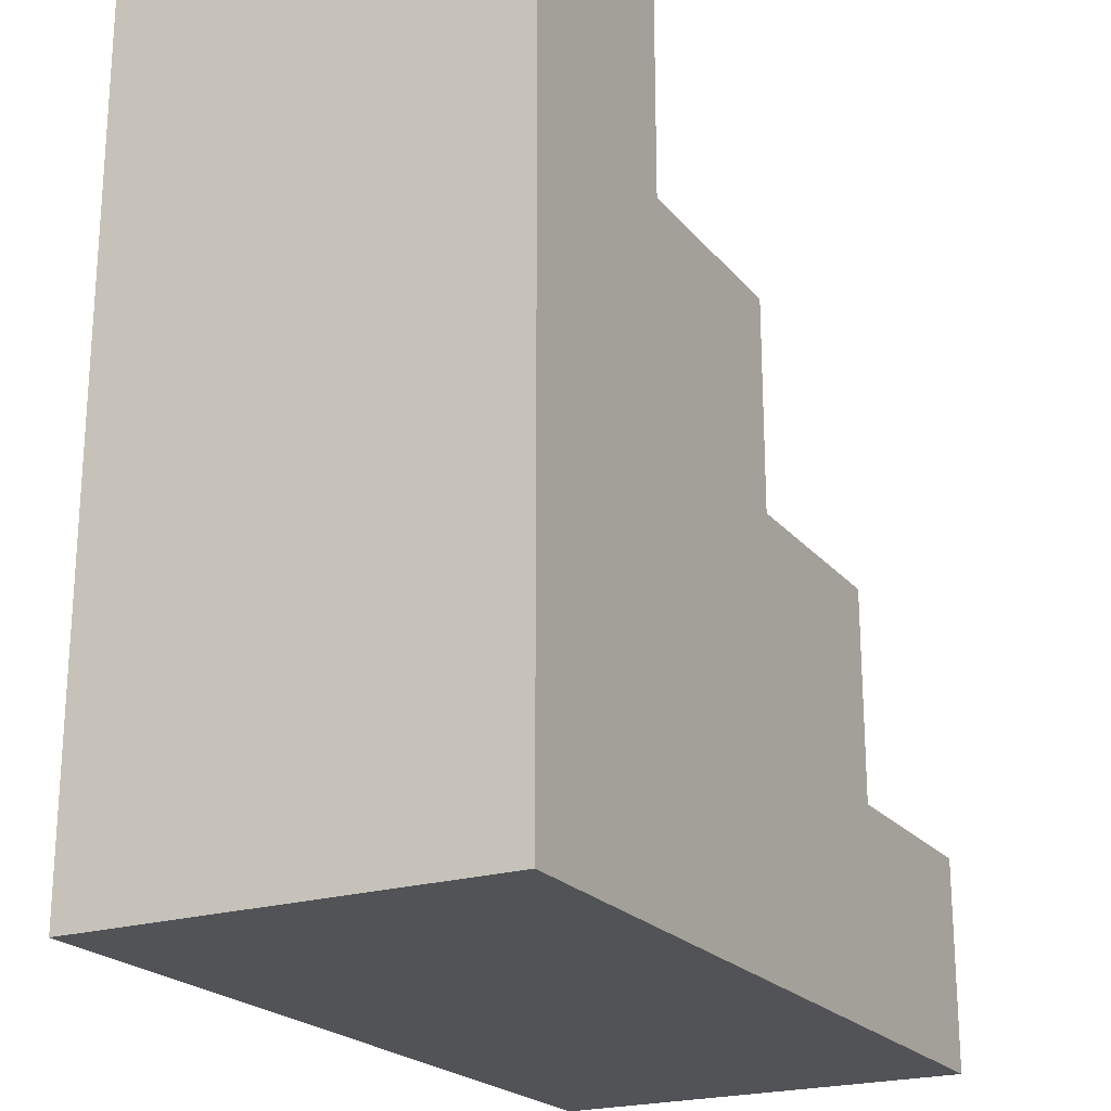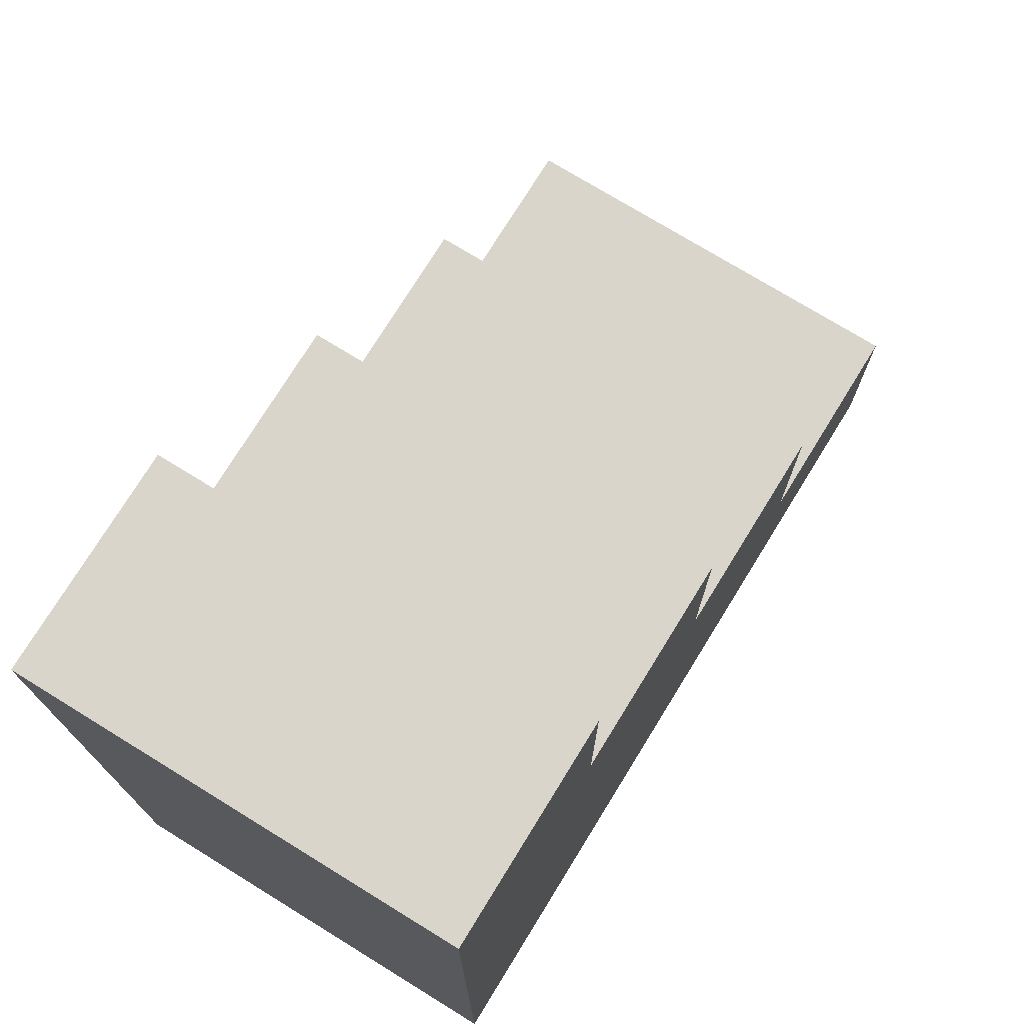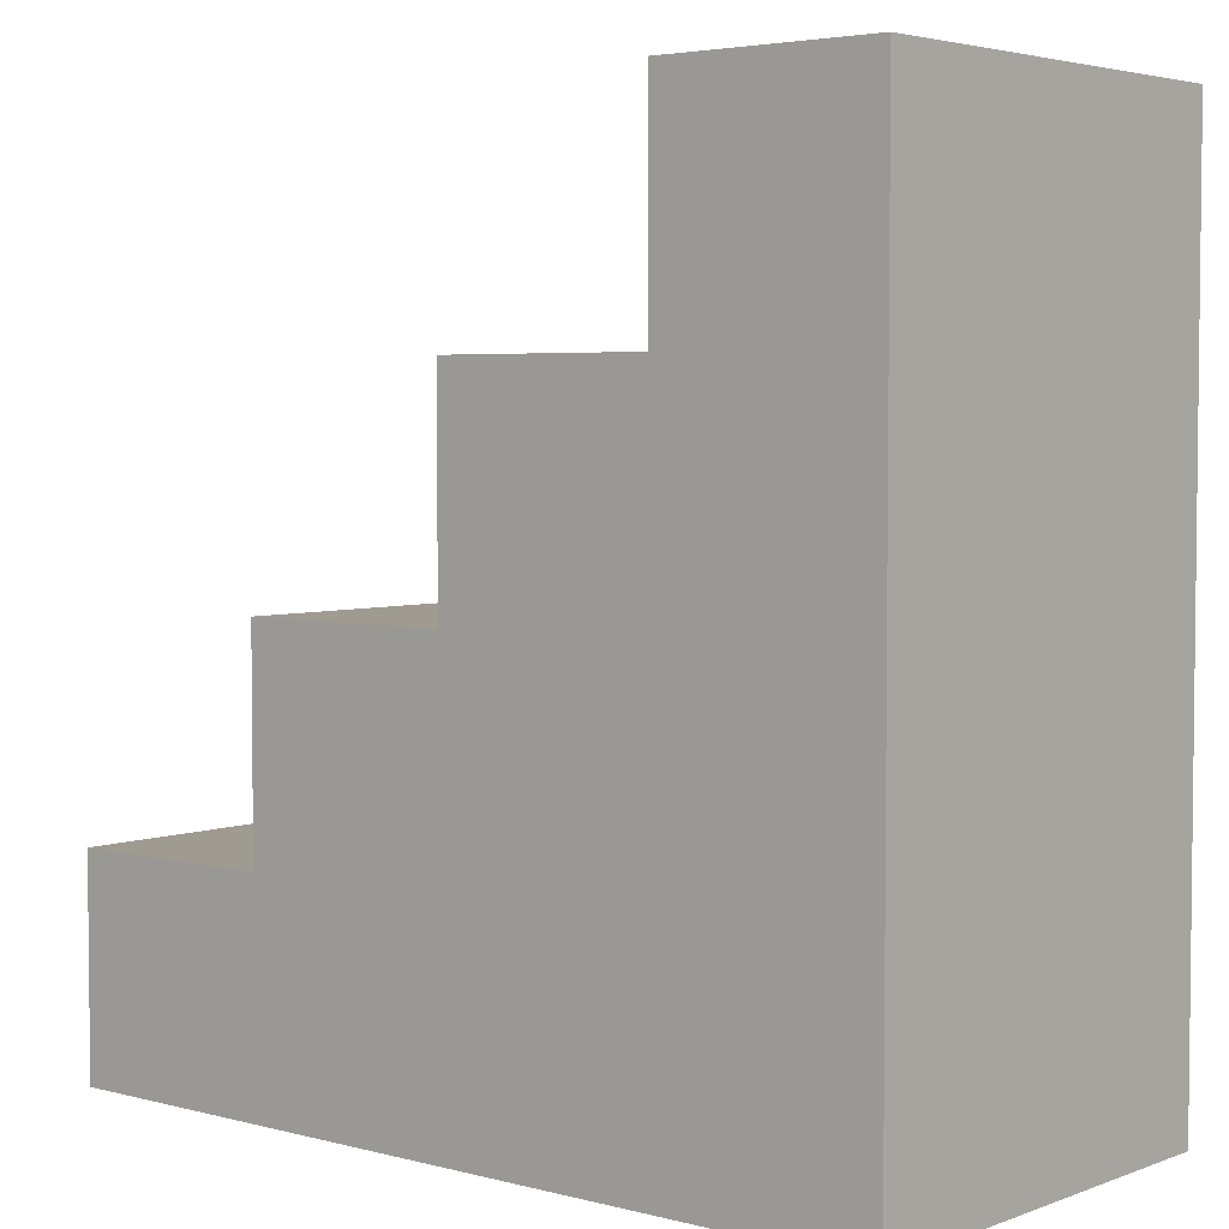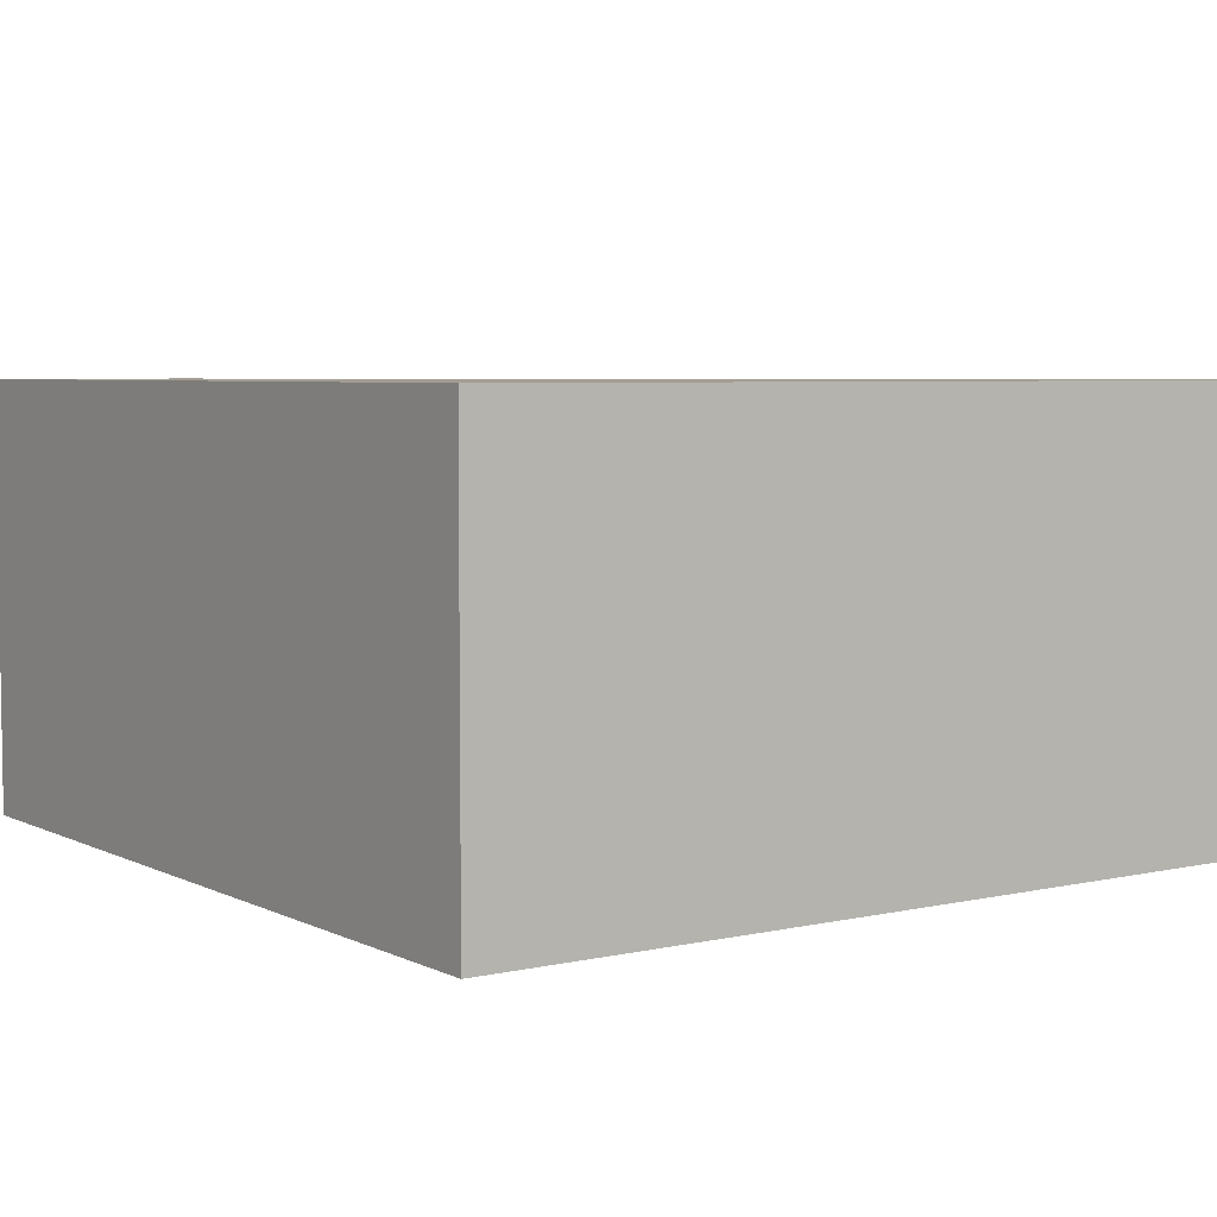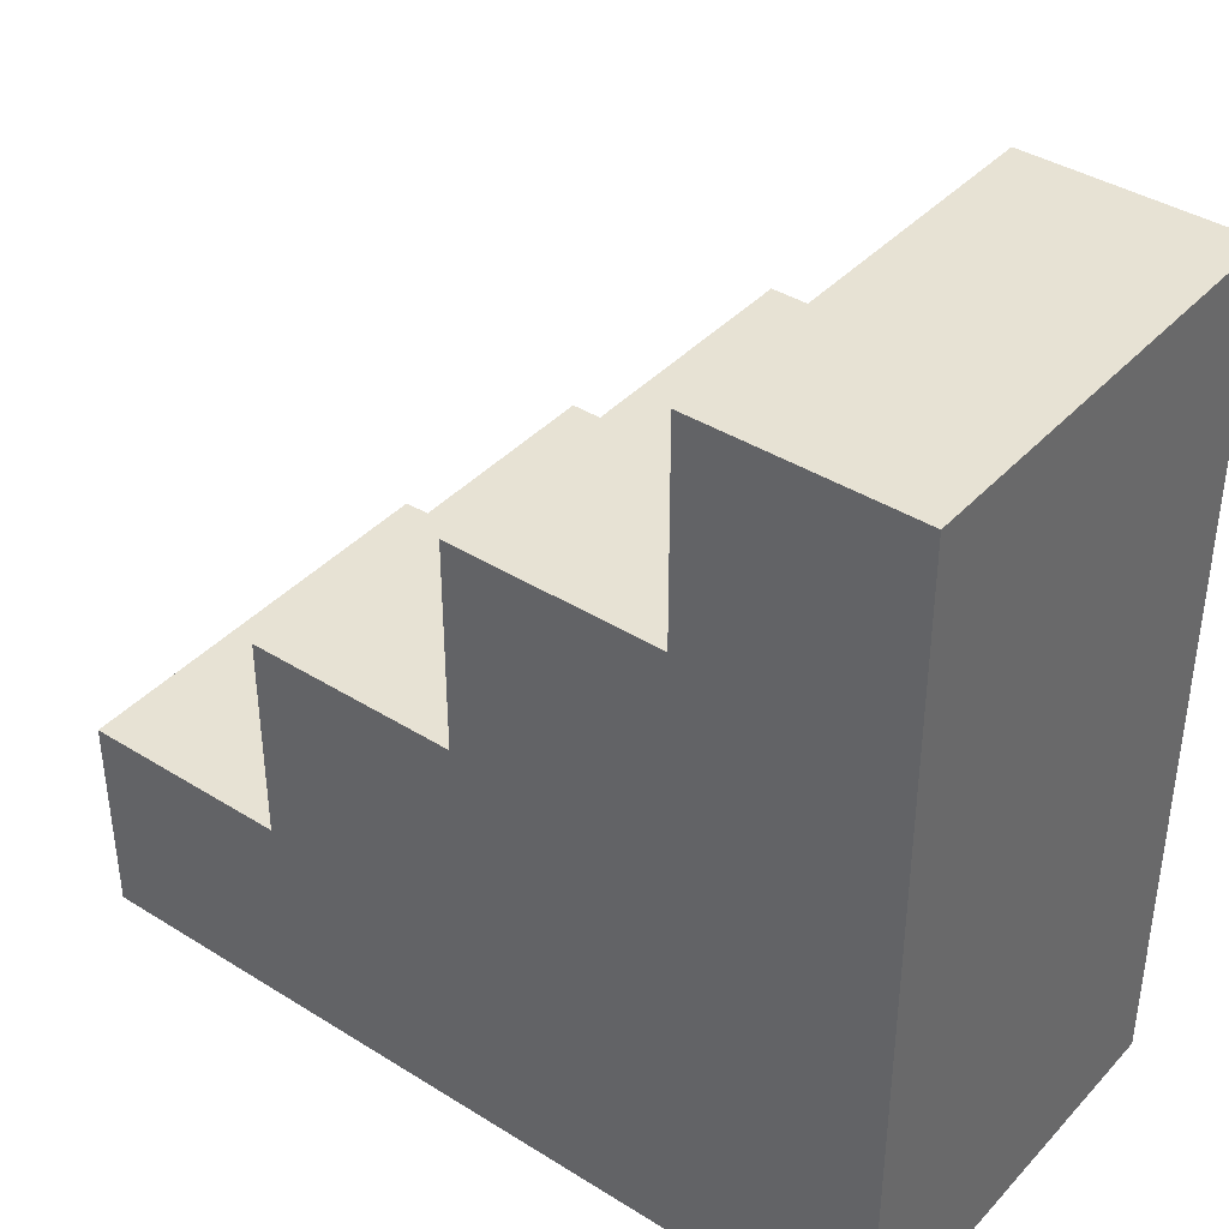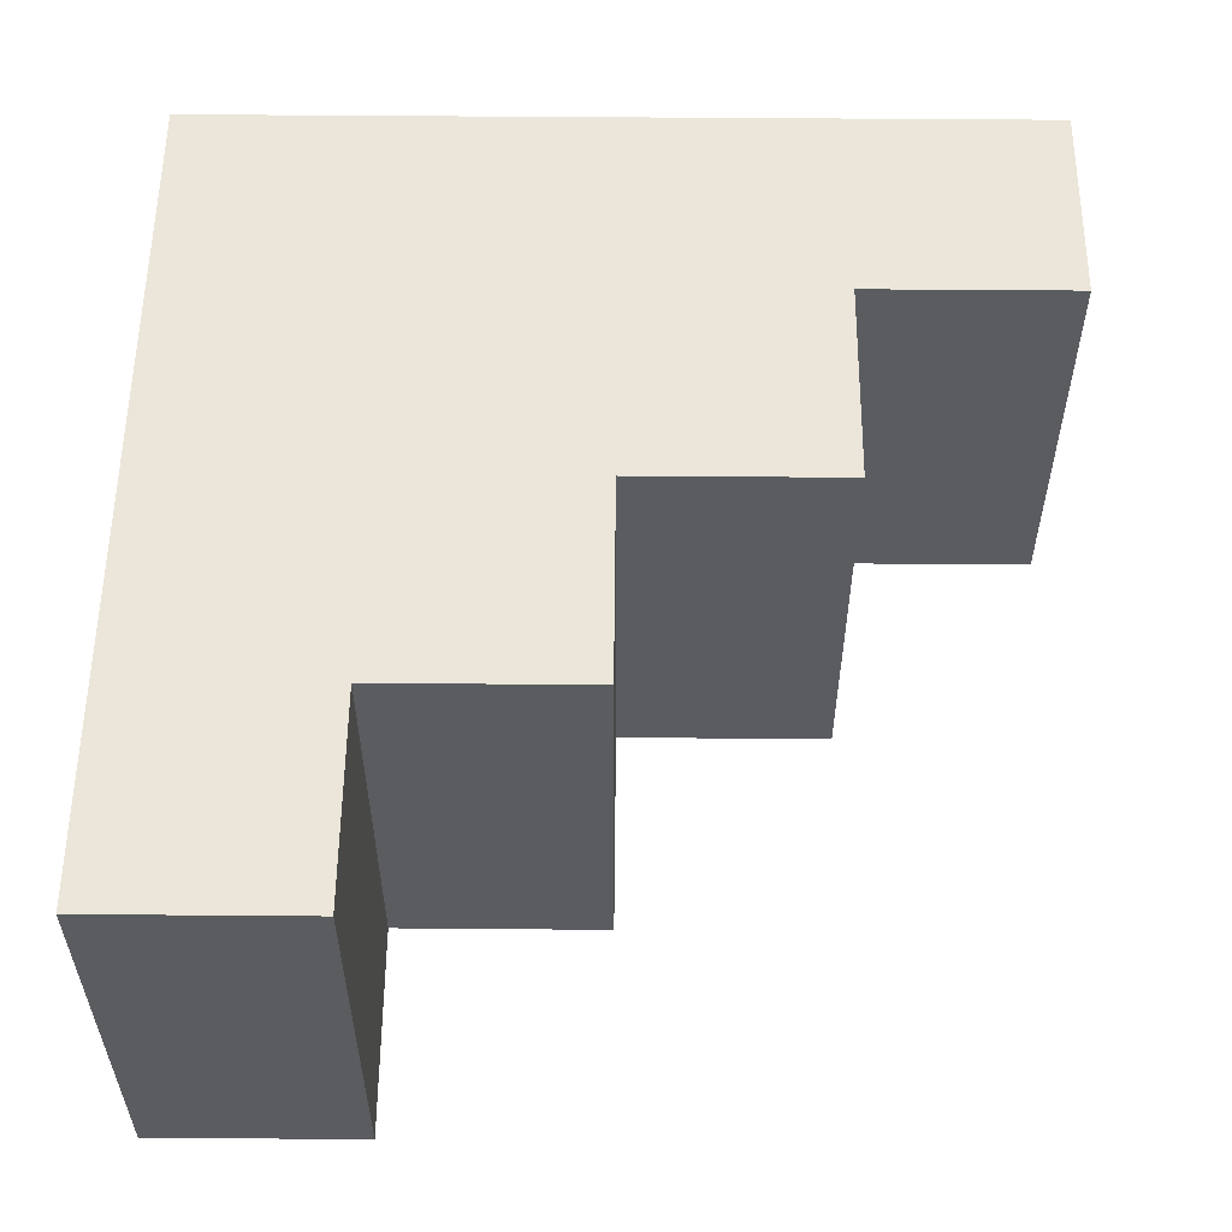
<metadata>
{"format":"obj","ext":"obj","renderer":"f3d","projection":"perspective","resolution":1024,"background":"white","views":[{"elev":-21.8,"azim":118.3,"up":"+Y"},{"elev":74.4,"azim":121.6,"up":"+Y"},{"elev":4.0,"azim":40.3,"up":"+Y"},{"elev":5.2,"azim":55.1,"up":"+Z"},{"elev":39.7,"azim":37.8,"up":"+Y"},{"elev":55.7,"azim":-179.5,"up":"+Z"}]}
</metadata>
<code>
g stairs-narrow
v -0.5 0 -0.25 1 1 1
v 0.5 0 -0.25 1 1 1
v -0.5 0.25 -0.25 1 1 1
v -0.25 0.25 -0.25 1 1 1
v 0 0.5 -0.25 1 1 1
v -0.25 0.5 -0.25 1 1 1
v 0.5 1 -0.25 1 1 1
v 0.25 0.75 -0.25 1 1 1
v 0 0.75 -0.25 1 1 1
v 0.25 1 -0.25 1 1 1
v -0.5 0 0.25 1 1 1
v -0.5 0.25 0.25 1 1 1
v 0.5 0 0.25 1 1 1
v 0.5 1 0.25 1 1 1
v 0.25 1 0.25 1 1 1
v 0.25 0.75 0.25 1 1 1
v 0 0.5 0.25 1 1 1
v 0 0.75 0.25 1 1 1
v -0.25 0.25 0.25 1 1 1
v -0.25 0.5 0.25 1 1 1
f 3 2 1
f 2 3 4
f 2 4 5
f 5 4 6
f 2 5 7
f 7 5 8
f 8 5 9
f 7 8 10
f 11 3 1
f 3 11 12
f 11 2 13
f 2 11 1
f 14 2 7
f 2 14 13
f 10 14 7
f 14 10 15
f 16 14 15
f 17 14 16
f 18 17 16
f 17 13 14
f 13 17 11
f 11 17 19
f 20 19 17
f 12 11 19
f 3 19 4
f 19 3 12
f 19 6 4
f 6 19 20
f 6 17 5
f 17 6 20
f 17 9 5
f 9 17 18
f 9 16 8
f 16 9 18
f 16 10 8
f 10 16 15
g stairs-narrow
f 3 2 1
f 2 3 4
f 2 4 5
f 5 4 6
f 2 5 7
f 7 5 8
f 8 5 9
f 7 8 10
f 11 3 1
f 3 11 12
f 11 2 13
f 2 11 1
f 14 2 7
f 2 14 13
f 10 14 7
f 14 10 15
f 16 14 15
f 17 14 16
f 18 17 16
f 17 13 14
f 13 17 11
f 11 17 19
f 20 19 17
f 12 11 19
f 3 19 4
f 19 3 12
f 19 6 4
f 6 19 20
f 6 17 5
f 17 6 20
f 17 9 5
f 9 17 18
f 9 16 8
f 16 9 18
f 16 10 8
f 10 16 15

</code>
